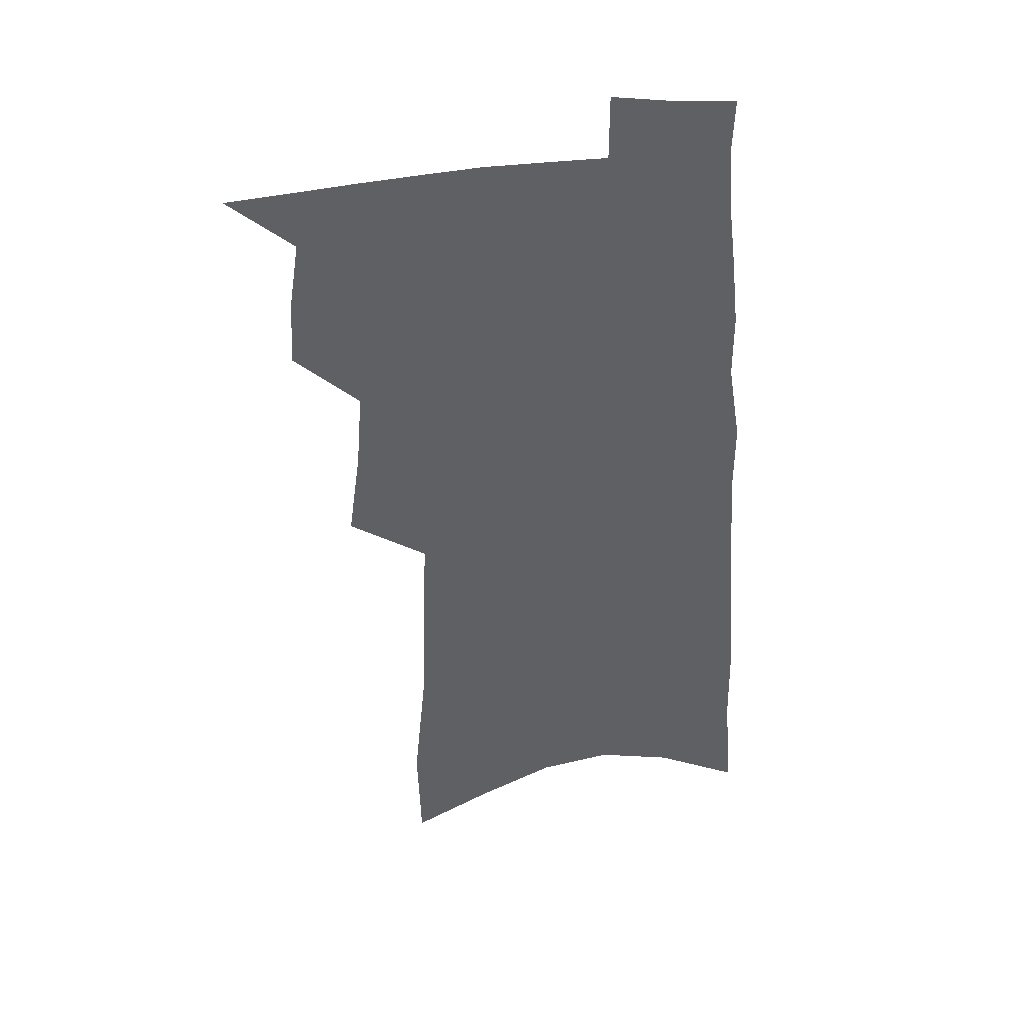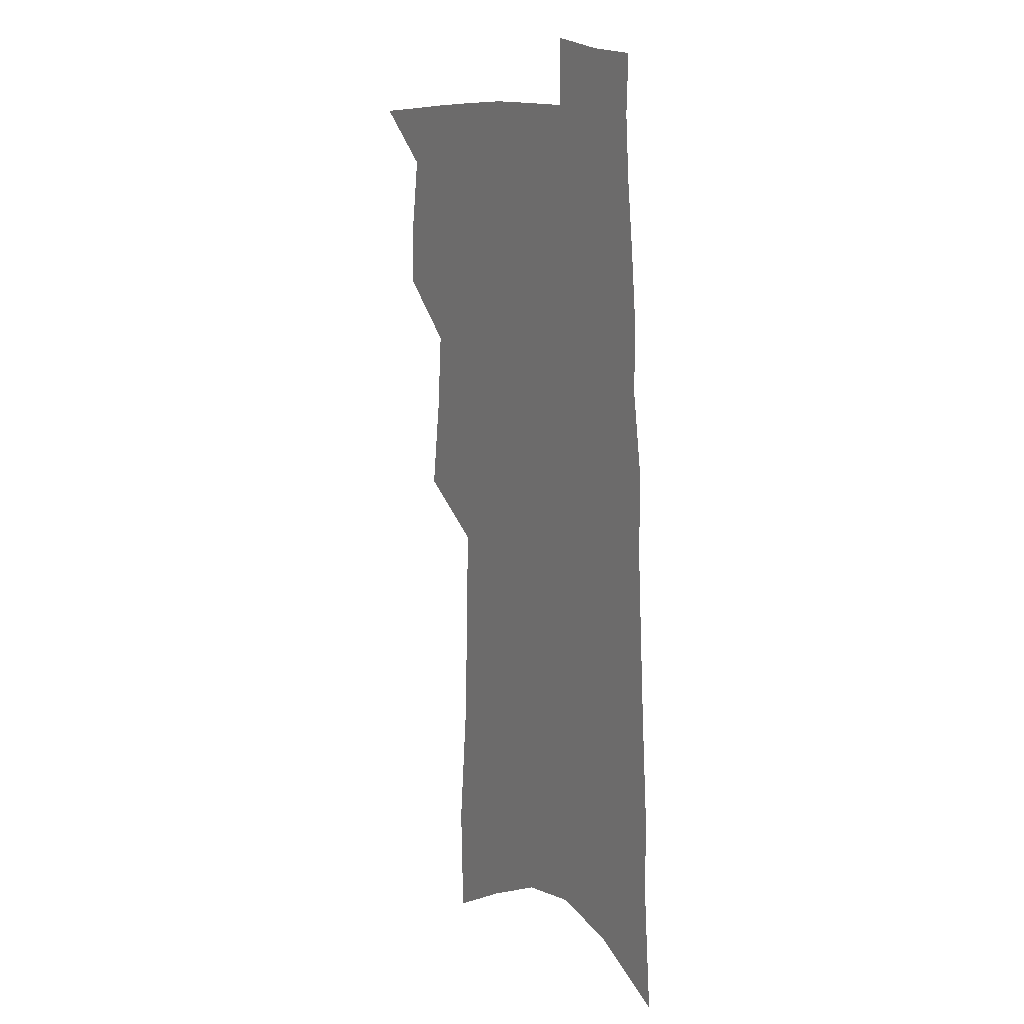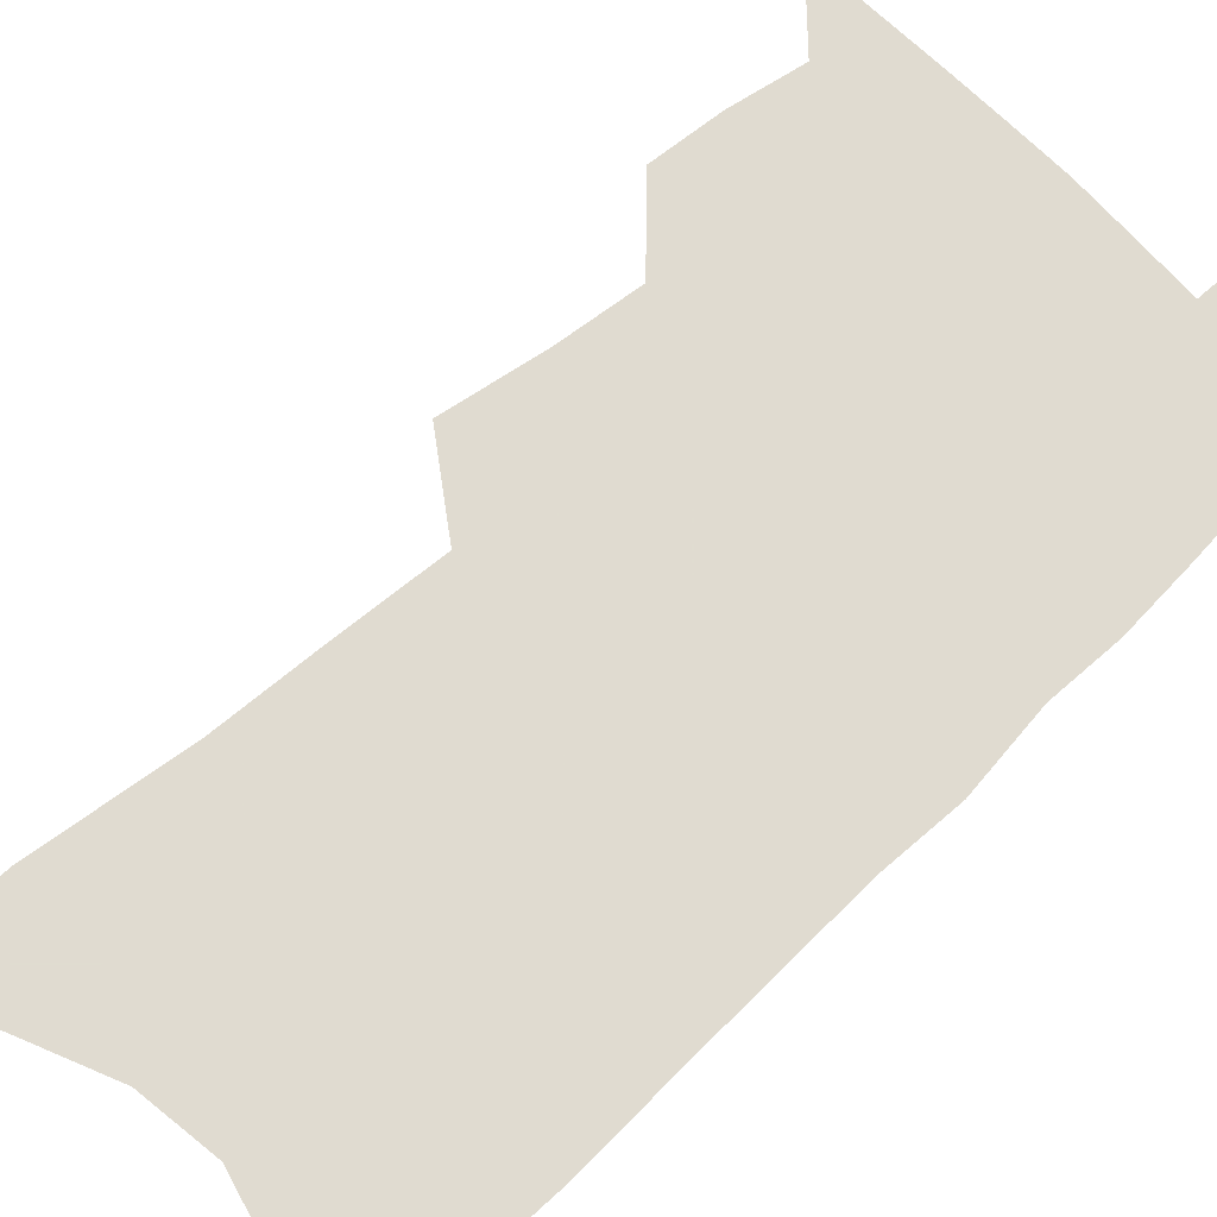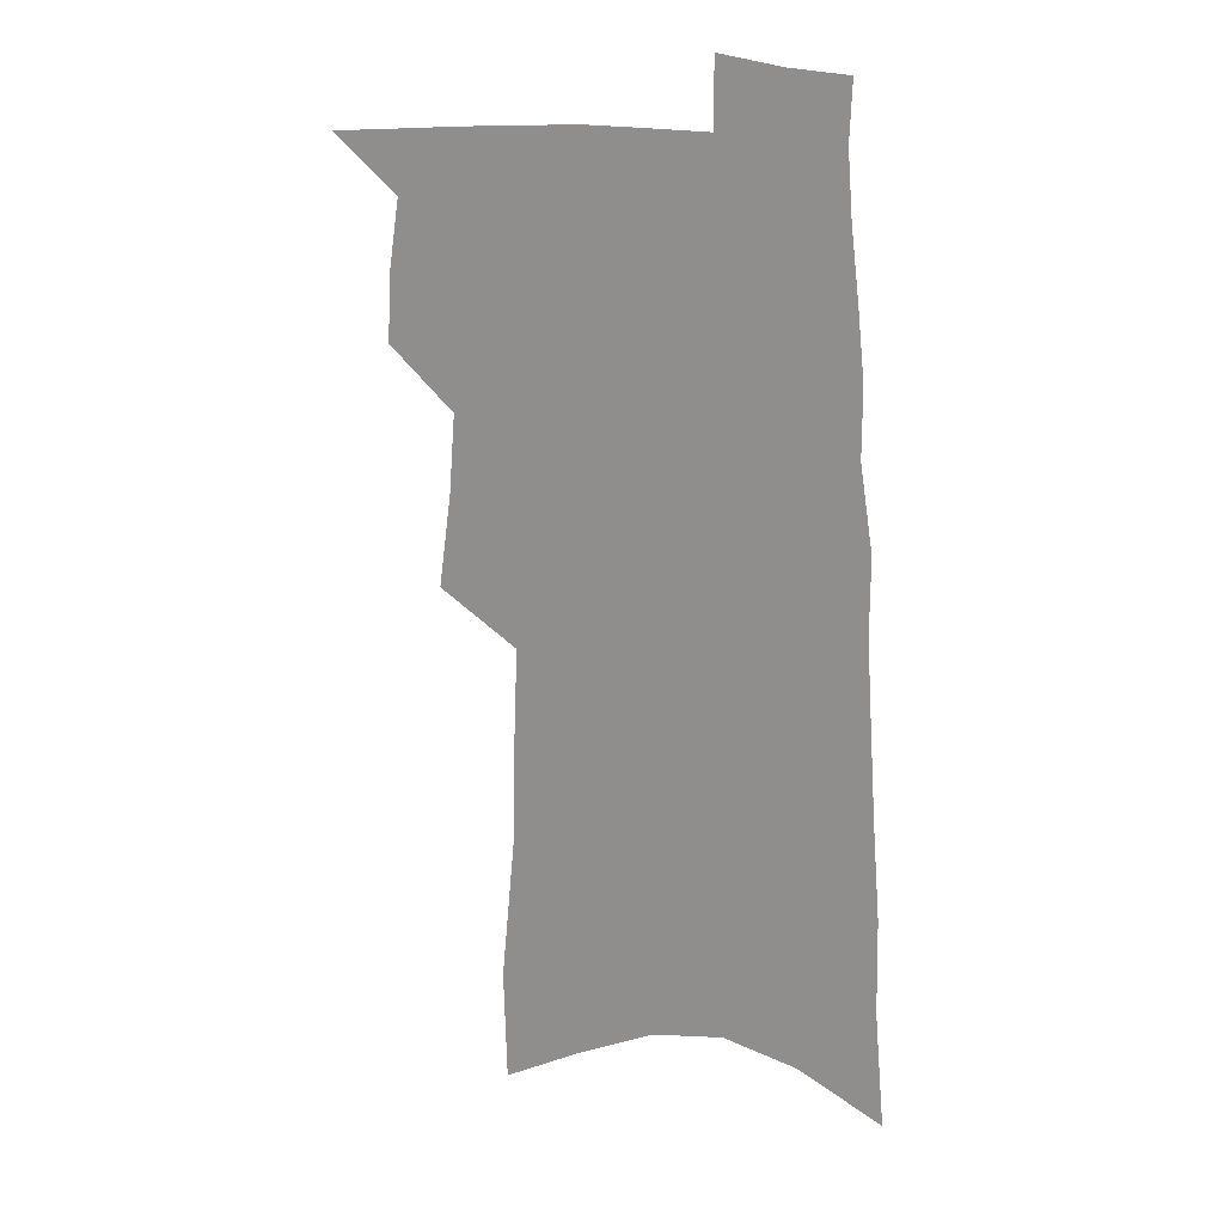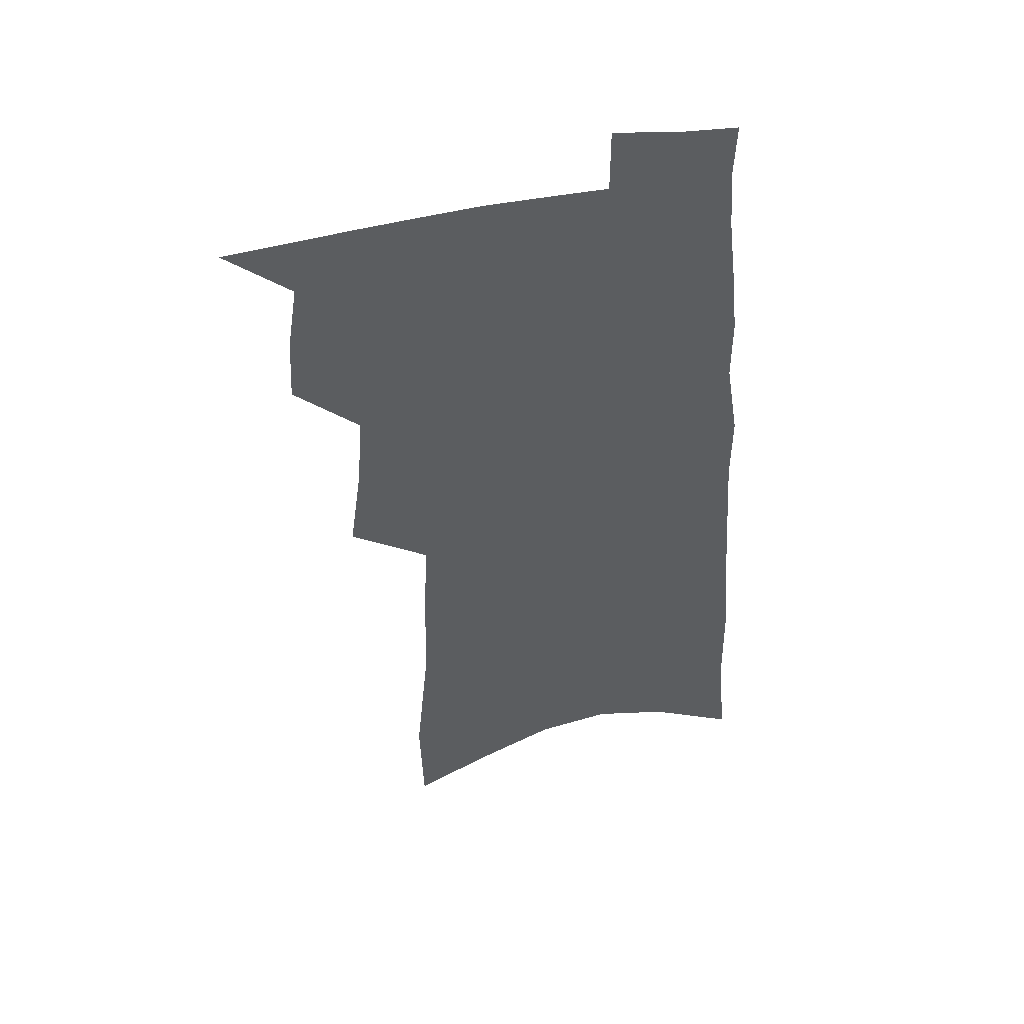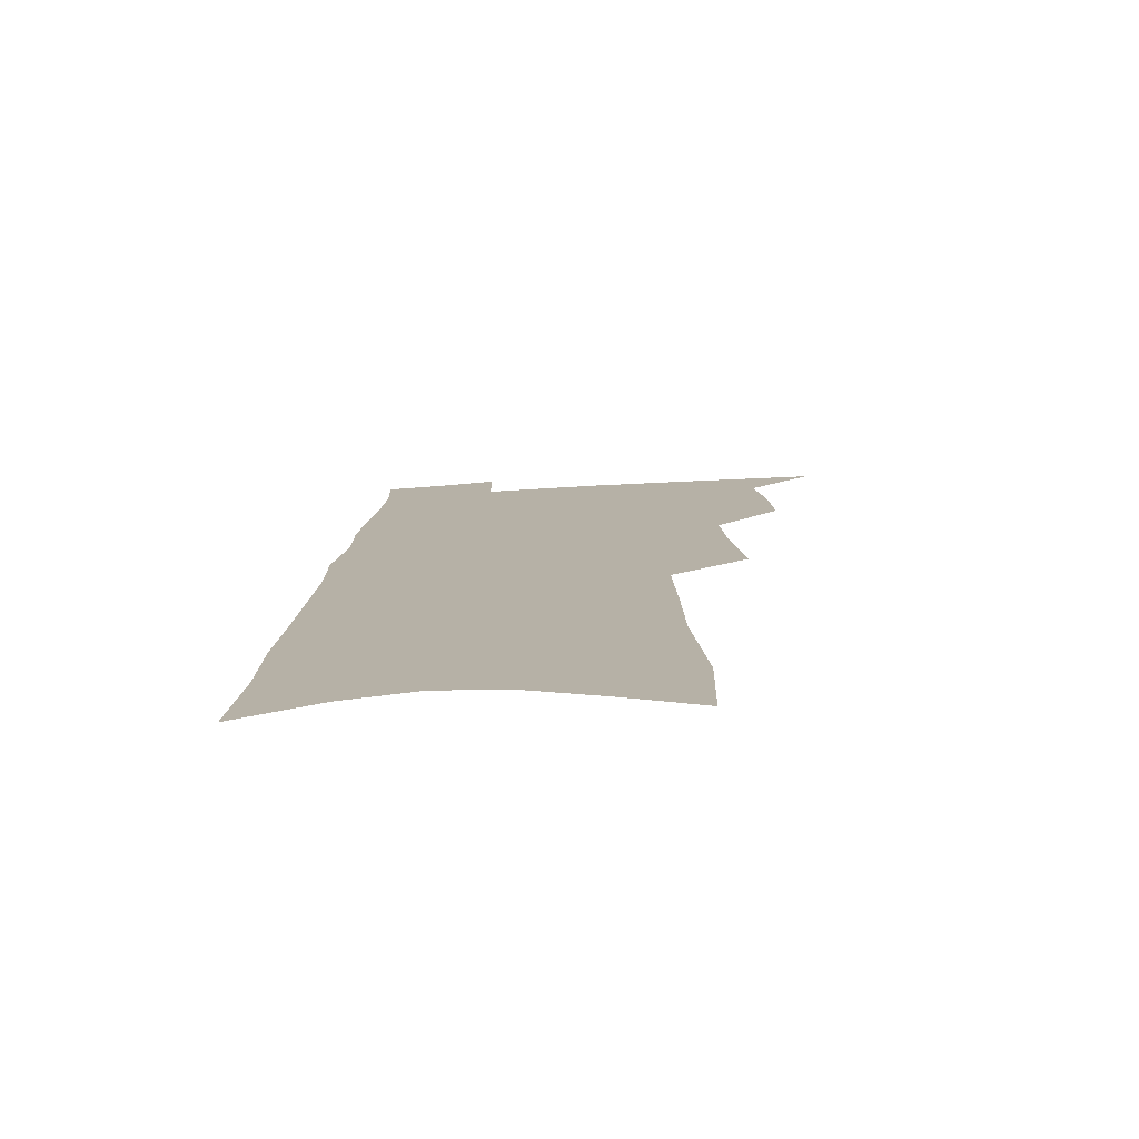
<metadata>
{"format":"obj","ext":"obj","renderer":"f3d","projection":"perspective","resolution":1024,"background":"white","views":[{"elev":41.4,"azim":-7.8,"up":"+Y"},{"elev":13.5,"azim":59.0,"up":"+Y"},{"elev":69.8,"azim":48.8,"up":"+Z"},{"elev":19.0,"azim":23.4,"up":"+Y"},{"elev":49.0,"azim":-11.7,"up":"+Y"},{"elev":-77.3,"azim":-176.6,"up":"+Y"}]}
</metadata>
<code>
v 522.9 478.4 0
v 540.8 412.7 0
v 542 435.8 0
v 545.6 459.4 0
v 545.6 480.3 0
v 557.1 333.6 0
v 561.4 365.3 0
v 563.4 392.3 0
v 565.3 417 0
v 568.7 441.3 0
v 568.5 461.9 0
v 566.8 482.1 0
v 578.7 159.1 0
v 577.5 197.6 0
v 582.1 246.4 0
v 583 282.7 0
v 584.3 316.1 0
v 586.4 347.1 0
v 586.9 373 0
v 588 398.3 0
v 589.8 422.4 0
v 590.1 443.5 0
v 589.2 463.4 0
v 587.7 483.6 0
v 605.8 173.9 0
v 609.4 227 0
v 607.3 256.4 0
v 608 292.4 0
v 608.3 323.3 0
v 608.7 351.1 0
v 608.8 376.2 0
v 609.3 400.5 0
v 610.3 424.3 0
v 610.4 444.8 0
v 609.8 464.4 0
v 608.3 484.9 0
v 632.5 186.7 0
v 632.6 231.7 0
v 631.5 265.2 0
v 630.8 296.7 0
v 630.3 326.2 0
v 630.1 353.2 0
v 630 379.8 0
v 630 402.8 0
v 630 424.6 0
v 630 445.5 0
v 629.9 465 0
v 629.3 484.9 0
v 657.5 191 0
v 655.8 230.4 0
v 655 261.8 0
v 653.1 296.2 0
v 651.9 326 0
v 651.4 352.1 0
v 650.5 378.6 0
v 650.1 402.2 0
v 649.8 424.1 0
v 649.5 445.2 0
v 649.7 465.1 0
v 649.9 484.9 0
v 649.9 507.6 0
v 683.3 185.3 0
v 680.5 224.4 0
v 679 257.8 0
v 677.1 290.2 0
v 675.2 320.4 0
v 673.5 348.6 0
v 673.1 373.7 0
v 672.8 397.5 0
v 671.2 421.4 0
v 670.2 443.5 0
v 669.8 464.4 0
v 669.9 484.7 0
v 671.6 504.3 0
v 712.8 171.1 0
v 709.3 210.8 0
v 708.7 243.2 0
v 706.1 276.8 0
v 704 307.8 0
v 702.2 336.9 0
v 702.3 362.5 0
v 697.9 391.2 0
v 697.9 414.4 0
v 695.5 438.3 0
v 692.7 461.5 0
v 691 483.2 0
v 691.8 502.9 0
f 4 5 1
f 8 9 2
f 2 9 3
f 9 10 3
f 3 10 4
f 10 11 4
f 4 11 5
f 11 12 5
f 17 18 6
f 6 18 7
f 18 19 7
f 7 19 8
f 19 20 8
f 8 20 9
f 20 21 9
f 9 21 10
f 21 22 10
f 10 22 11
f 22 23 11
f 11 23 12
f 23 24 12
f 13 25 14
f 25 26 14
f 14 26 15
f 26 27 15
f 15 27 16
f 27 28 16
f 16 28 17
f 28 29 17
f 17 29 18
f 29 30 18
f 18 30 19
f 30 31 19
f 19 31 20
f 31 32 20
f 20 32 21
f 32 33 21
f 21 33 22
f 33 34 22
f 22 34 23
f 34 35 23
f 23 35 24
f 35 36 24
f 25 37 26
f 37 38 26
f 26 38 27
f 38 39 27
f 27 39 28
f 39 40 28
f 28 40 29
f 40 41 29
f 29 41 30
f 41 42 30
f 30 42 31
f 42 43 31
f 31 43 32
f 43 44 32
f 32 44 33
f 44 45 33
f 33 45 34
f 45 46 34
f 34 46 35
f 46 47 35
f 35 47 36
f 47 48 36
f 37 49 38
f 49 50 38
f 38 50 39
f 50 51 39
f 39 51 40
f 51 52 40
f 40 52 41
f 52 53 41
f 41 53 42
f 53 54 42
f 42 54 43
f 54 55 43
f 43 55 44
f 55 56 44
f 44 56 45
f 56 57 45
f 45 57 46
f 57 58 46
f 46 58 47
f 58 59 47
f 47 59 48
f 59 60 48
f 49 62 50
f 62 63 50
f 50 63 51
f 63 64 51
f 51 64 52
f 64 65 52
f 52 65 53
f 65 66 53
f 53 66 54
f 66 67 54
f 54 67 55
f 67 68 55
f 55 68 56
f 68 69 56
f 56 69 57
f 69 70 57
f 57 70 58
f 70 71 58
f 58 71 59
f 71 72 59
f 59 72 60
f 72 73 60
f 60 73 61
f 73 74 61
f 62 75 63
f 75 76 63
f 63 76 64
f 76 77 64
f 64 77 65
f 77 78 65
f 65 78 66
f 78 79 66
f 66 79 67
f 79 80 67
f 67 80 68
f 80 81 68
f 68 81 69
f 81 82 69
f 69 82 70
f 82 83 70
f 70 83 71
f 83 84 71
f 71 84 72
f 84 85 72
f 72 85 73
f 85 86 73
f 73 86 74
f 86 87 74

</code>
